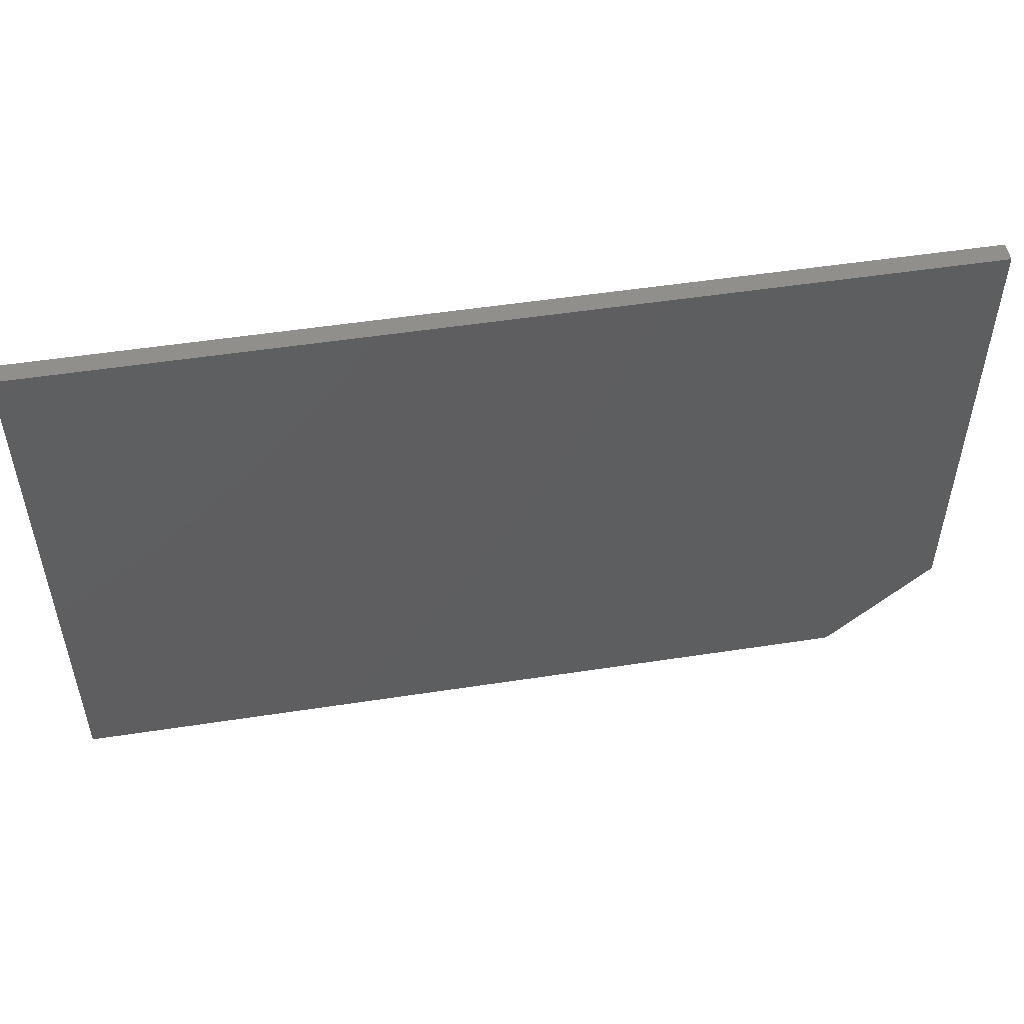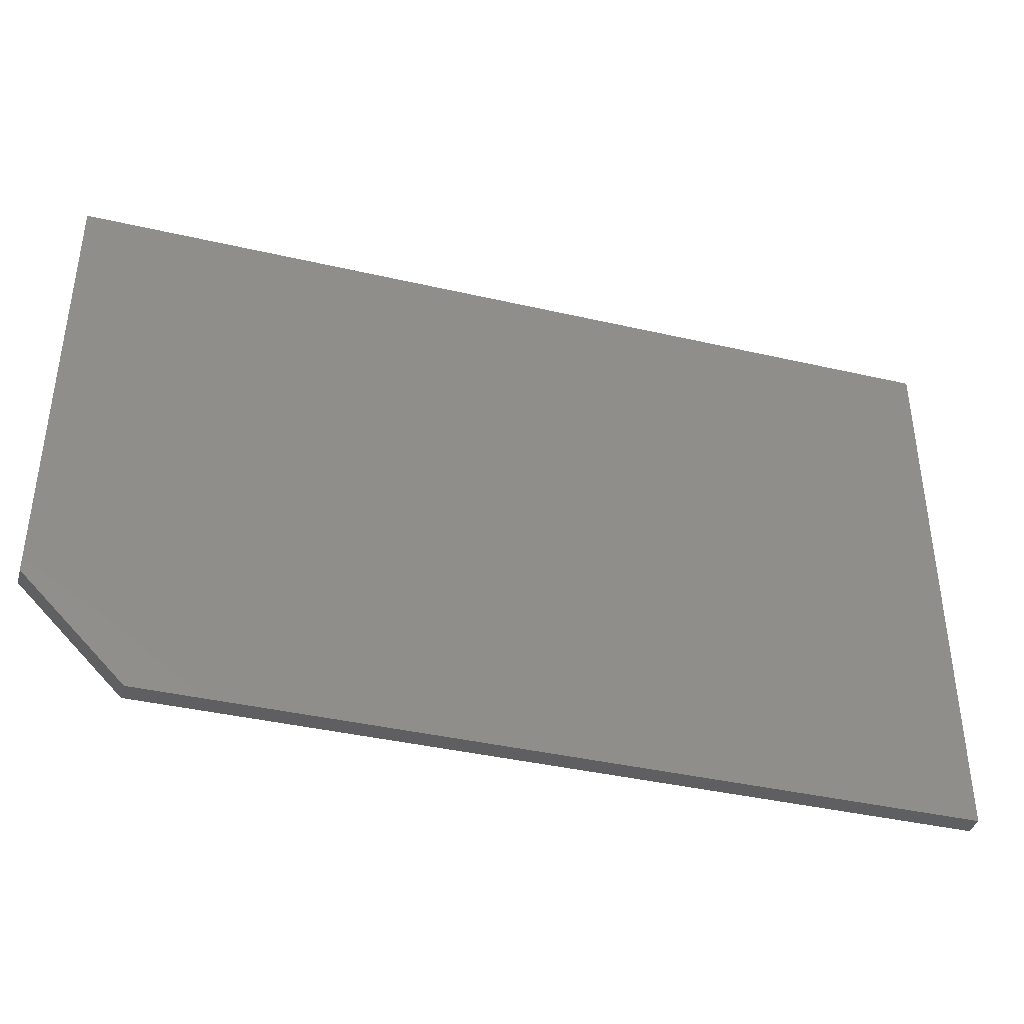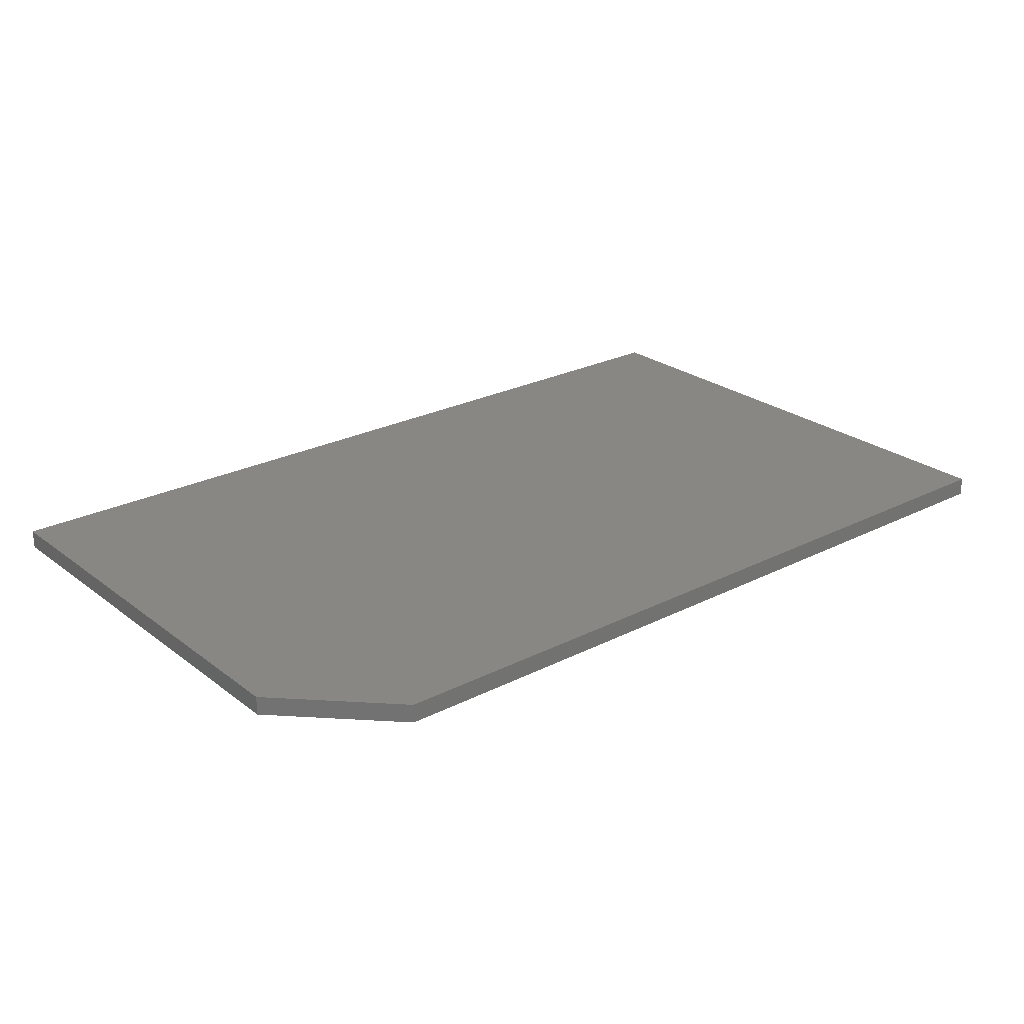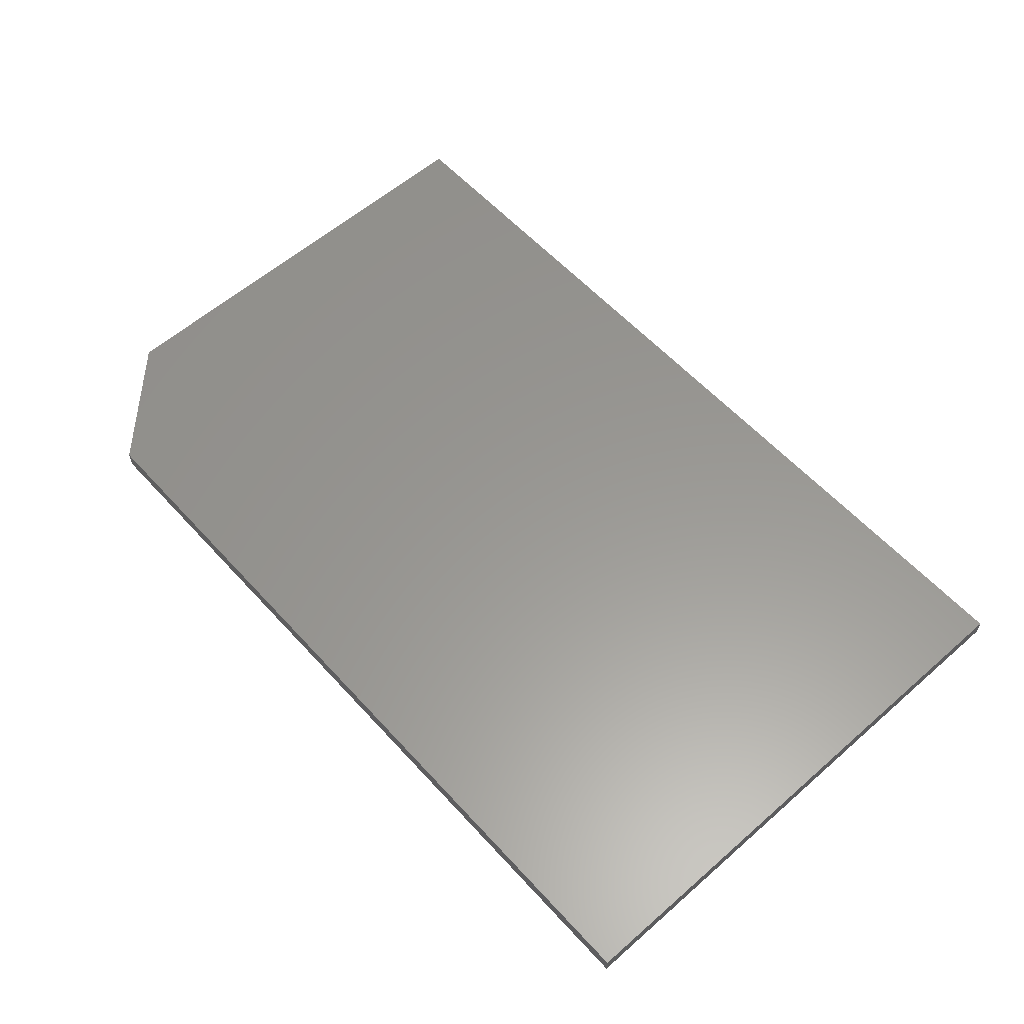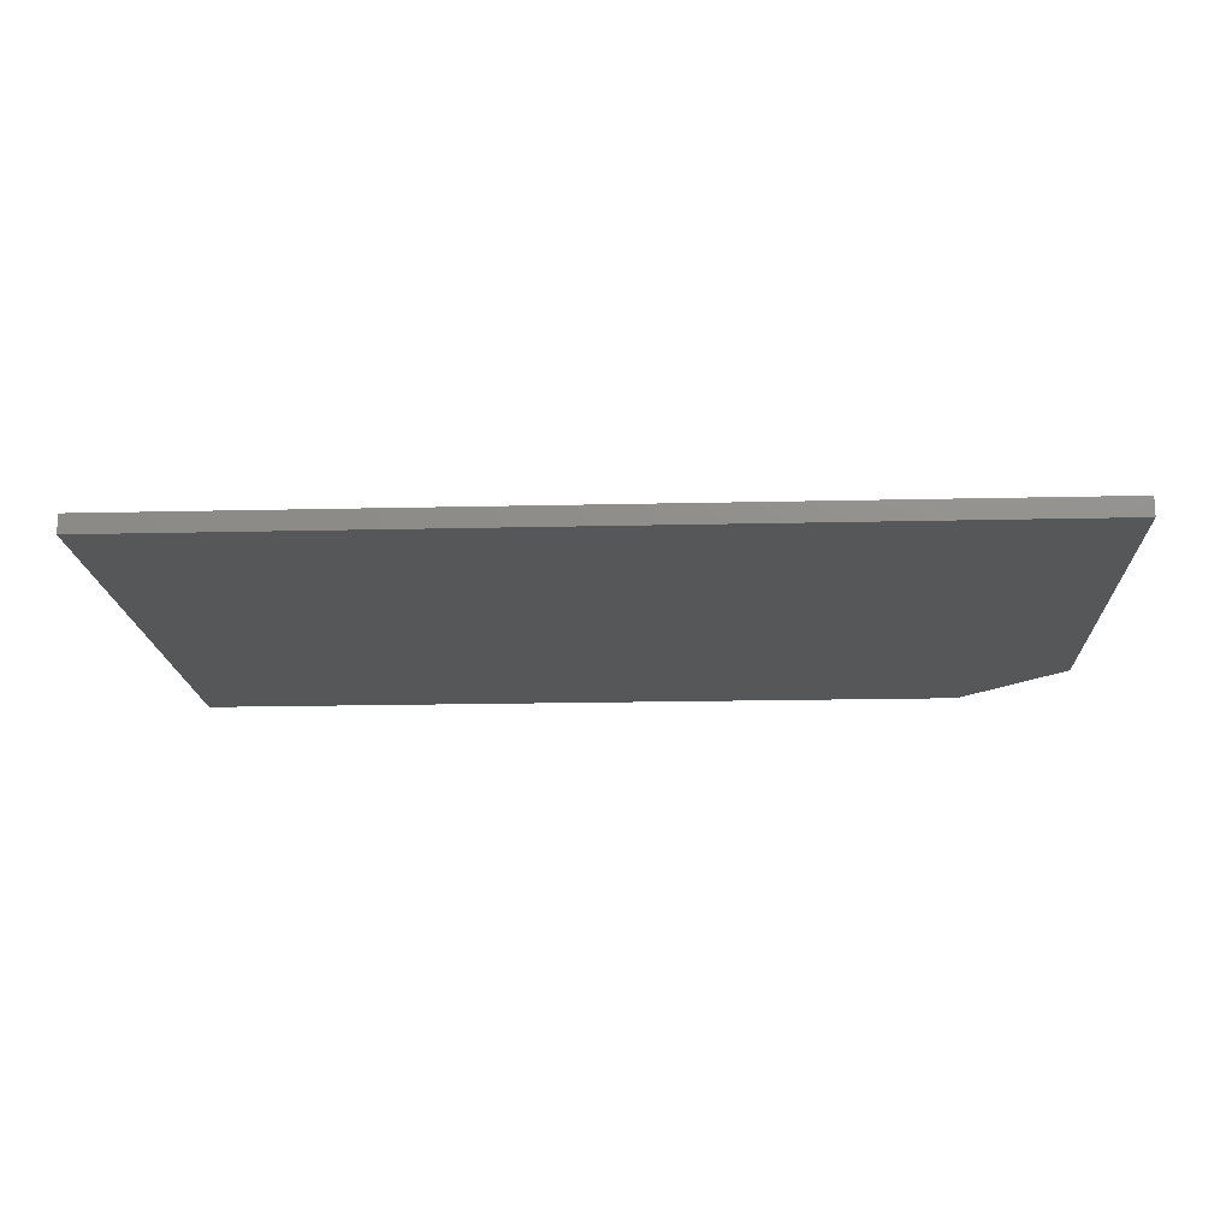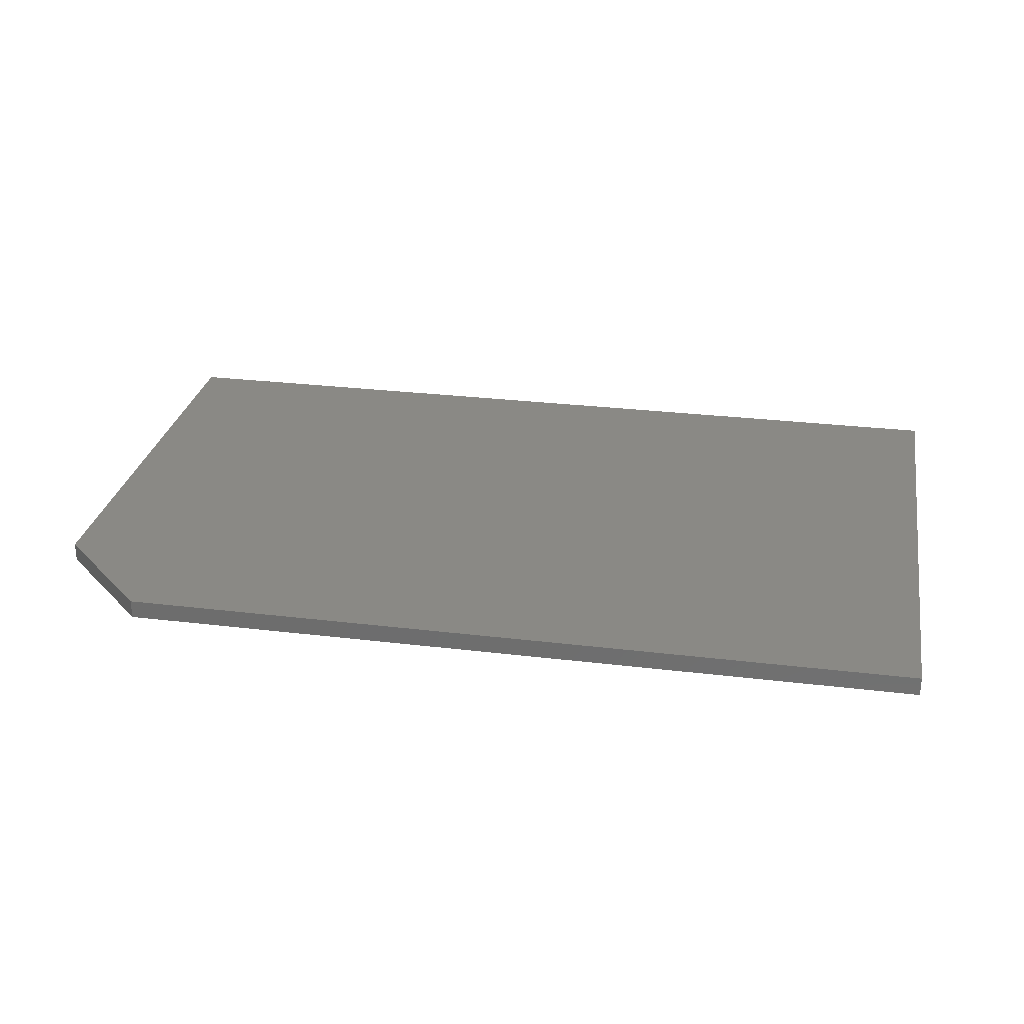
<metadata>
{"format":"stl","ext":"stl","renderer":"f3d","projection":"perspective","resolution":1024,"background":"white","views":[{"elev":51.3,"azim":170.5,"up":"+Y"},{"elev":-39.7,"azim":-16.0,"up":"+Y"},{"elev":25.0,"azim":-39.5,"up":"+Z"},{"elev":58.9,"azim":48.0,"up":"+Z"},{"elev":-17.2,"azim":-177.3,"up":"+Z"},{"elev":28.1,"azim":10.4,"up":"+Z"}]}
</metadata>
<code>
# stl→obj: 10 verts, 16 faces
v 0 -0.002961 0.01562
v -0.75 -0.002961 0.01562
v 0 -0.4688 0.01562
v -0.75 -0.3828 0.01562
v -0.6641 -0.4688 0.01562
v -0.6641 -0.4688 0
v -0.75 -0.3828 0
v 0 -0.4688 0
v -0.75 -0.002961 0
v 0 -0.002961 0
f 1 2 3
f 3 2 4
f 3 4 5
f 6 7 8
f 8 7 9
f 8 9 10
f 2 9 4
f 4 9 7
f 5 6 3
f 3 6 8
f 6 5 7
f 7 5 4
f 1 10 2
f 2 10 9
f 3 8 1
f 1 8 10

</code>
